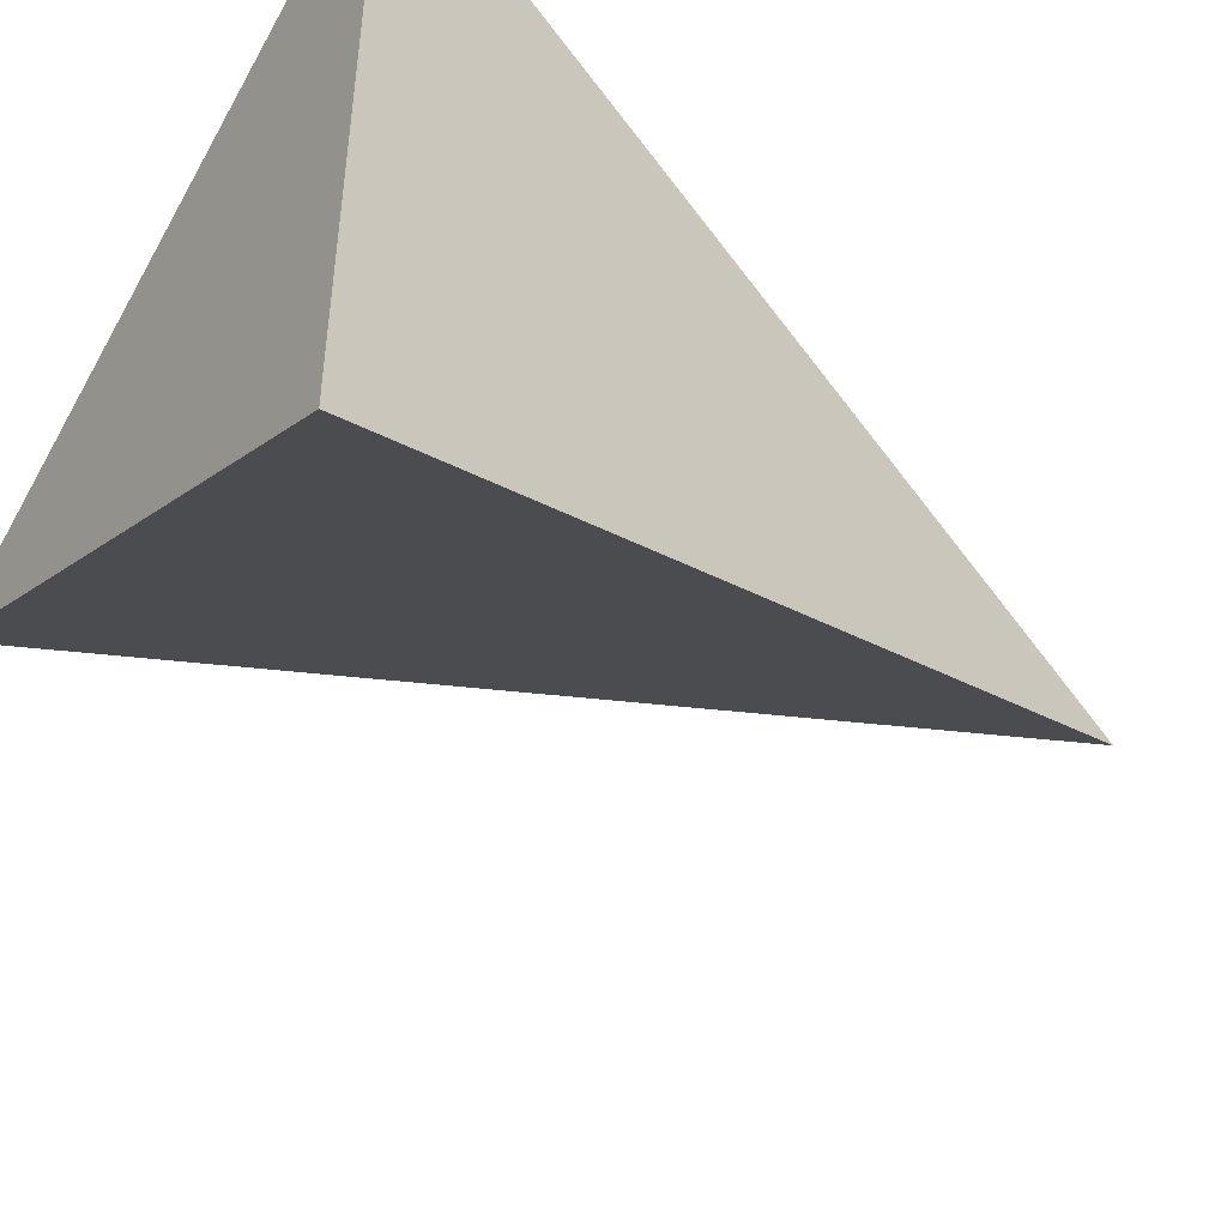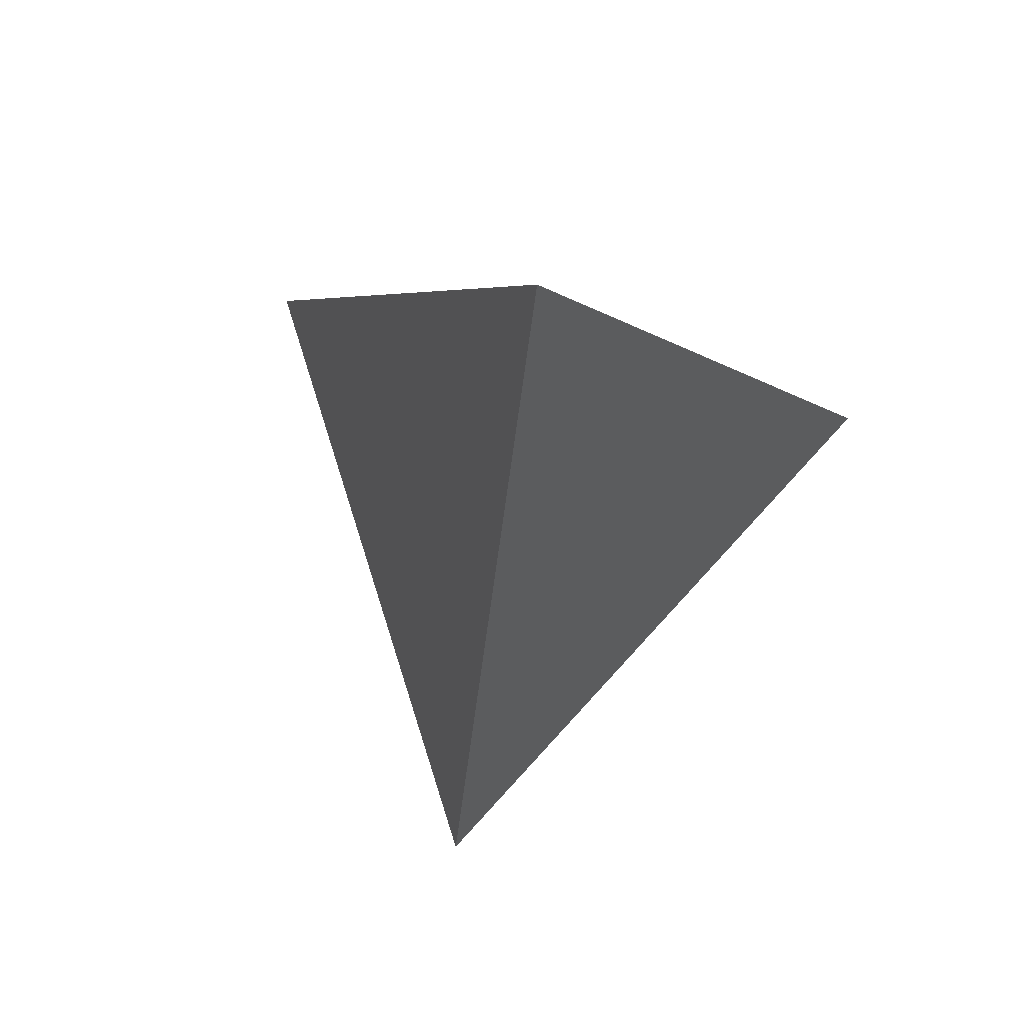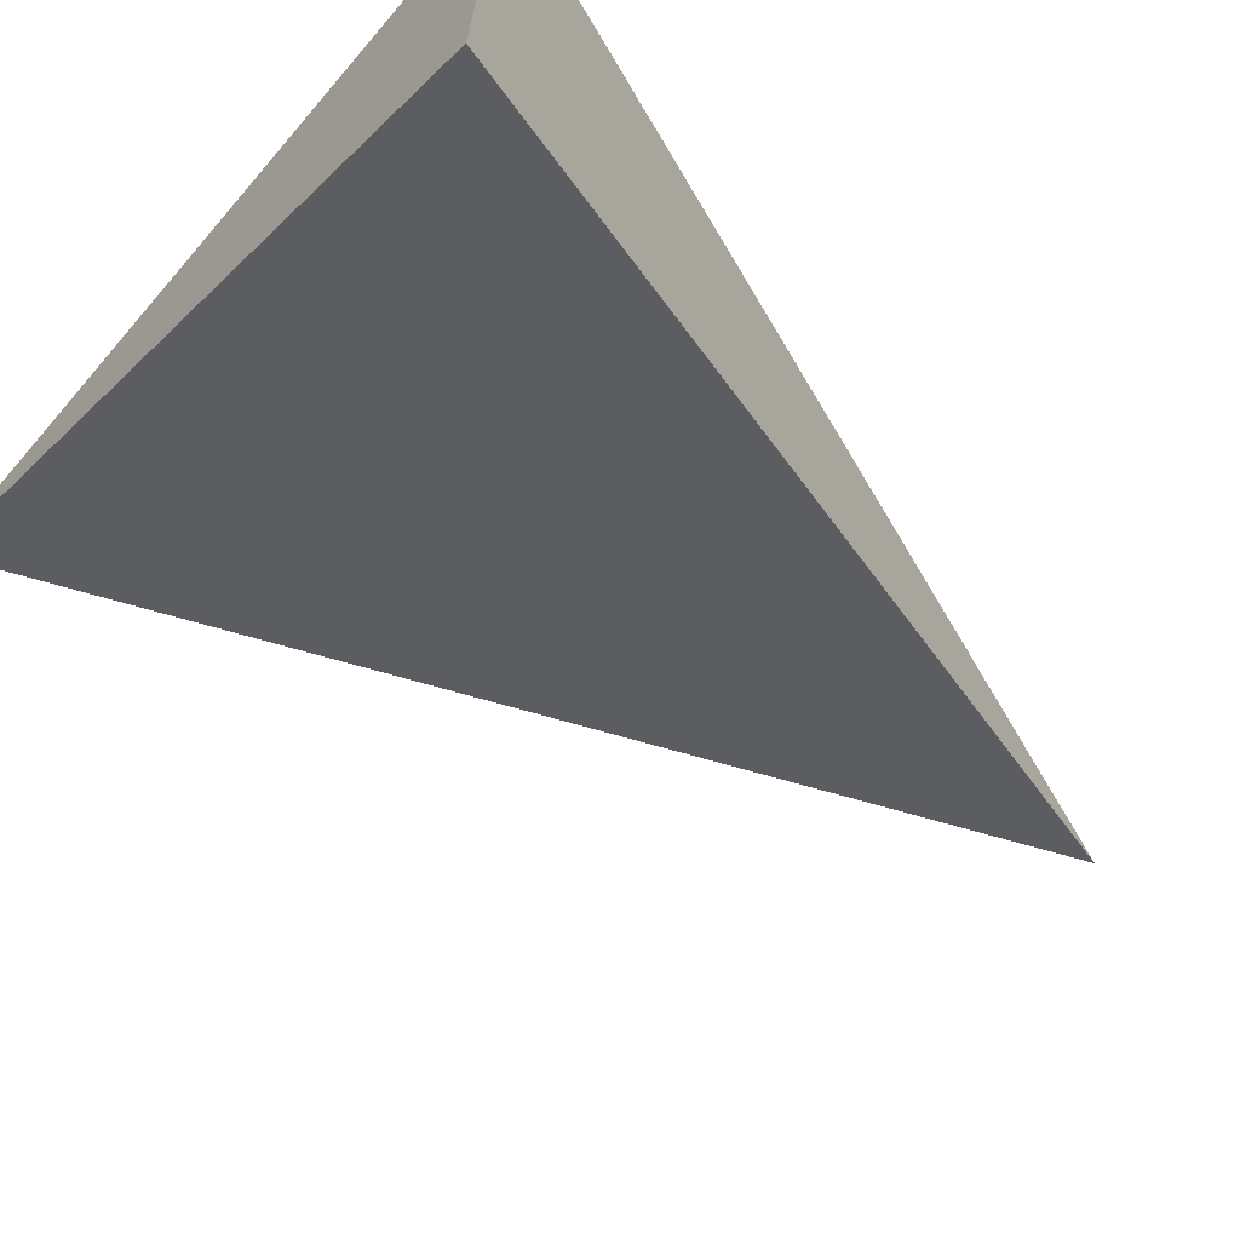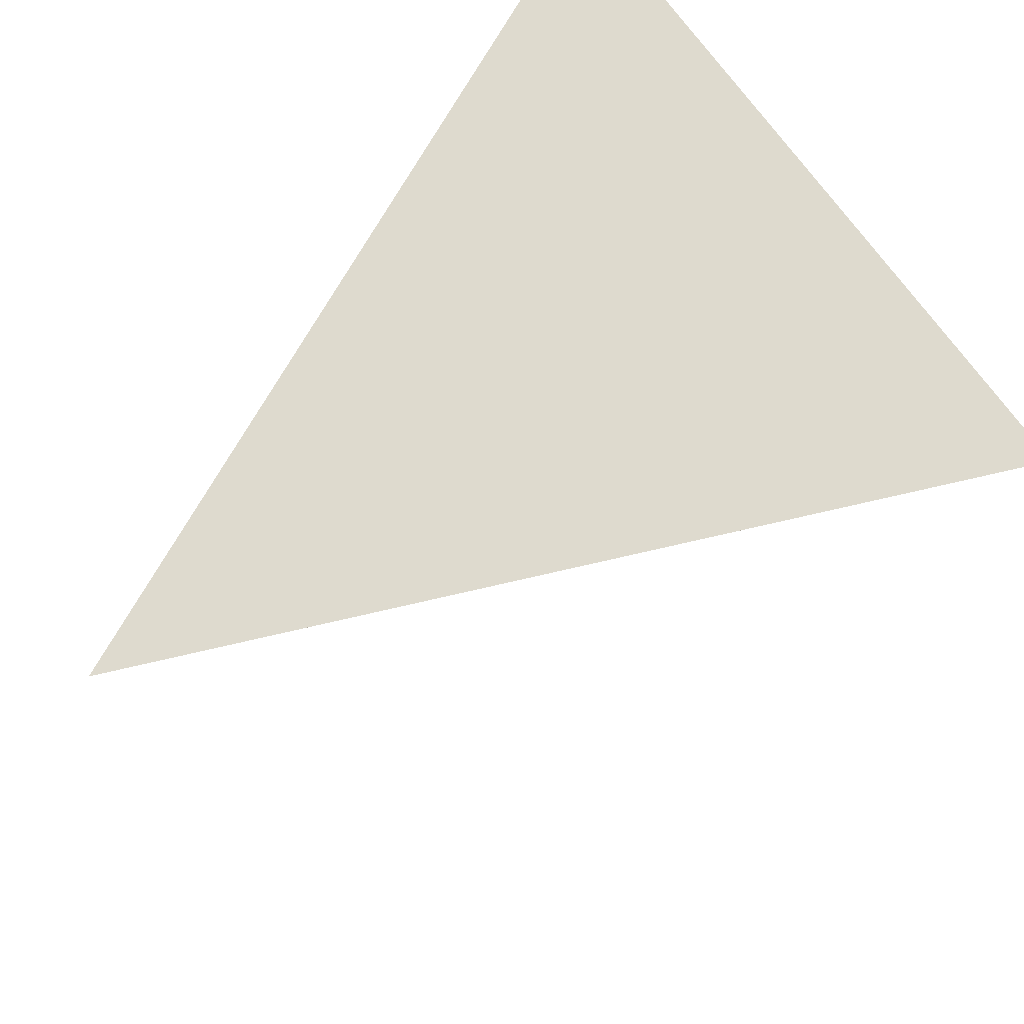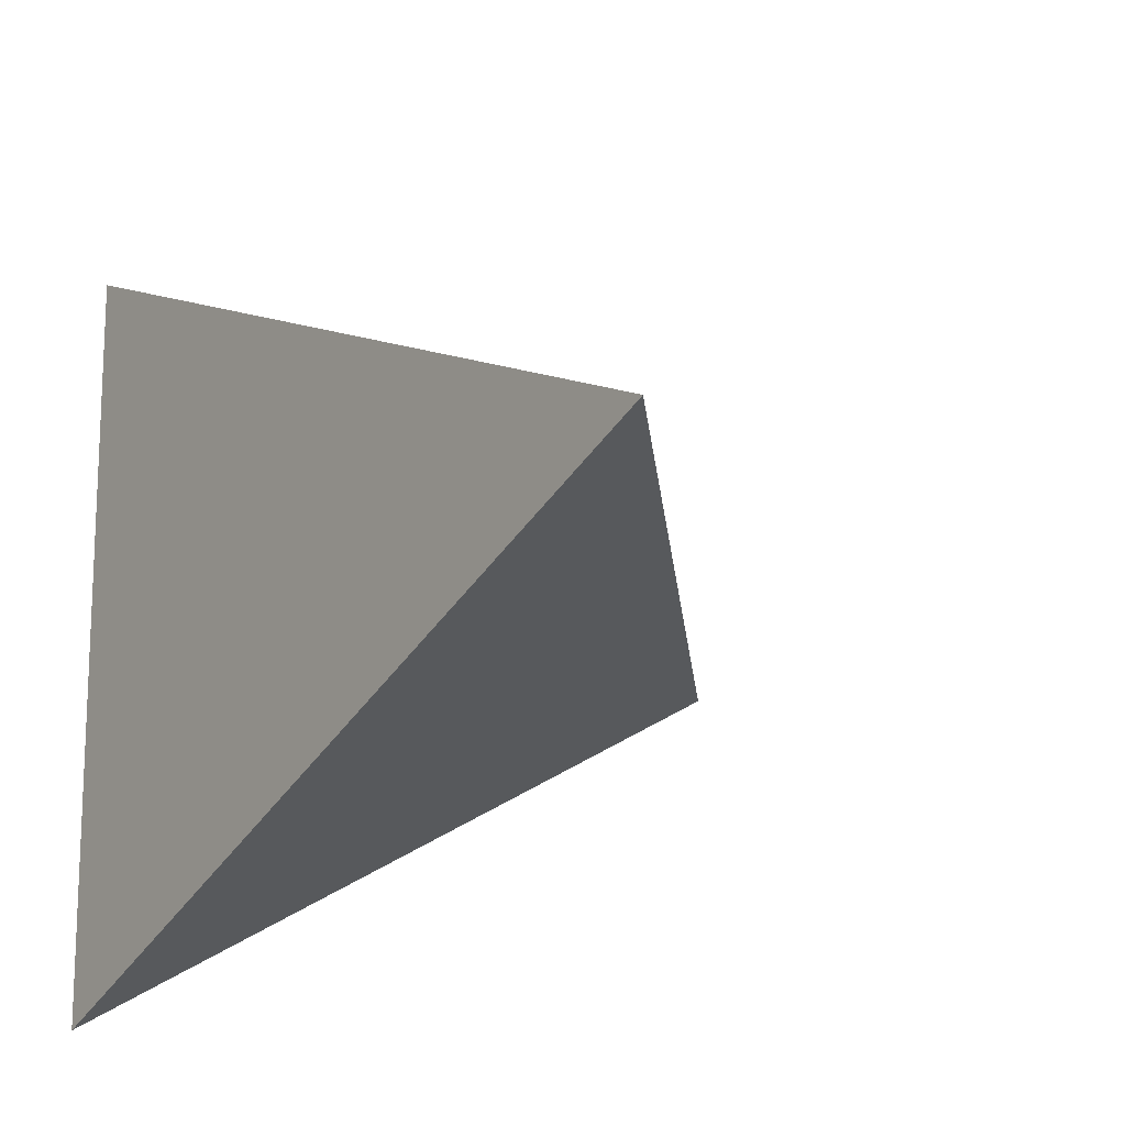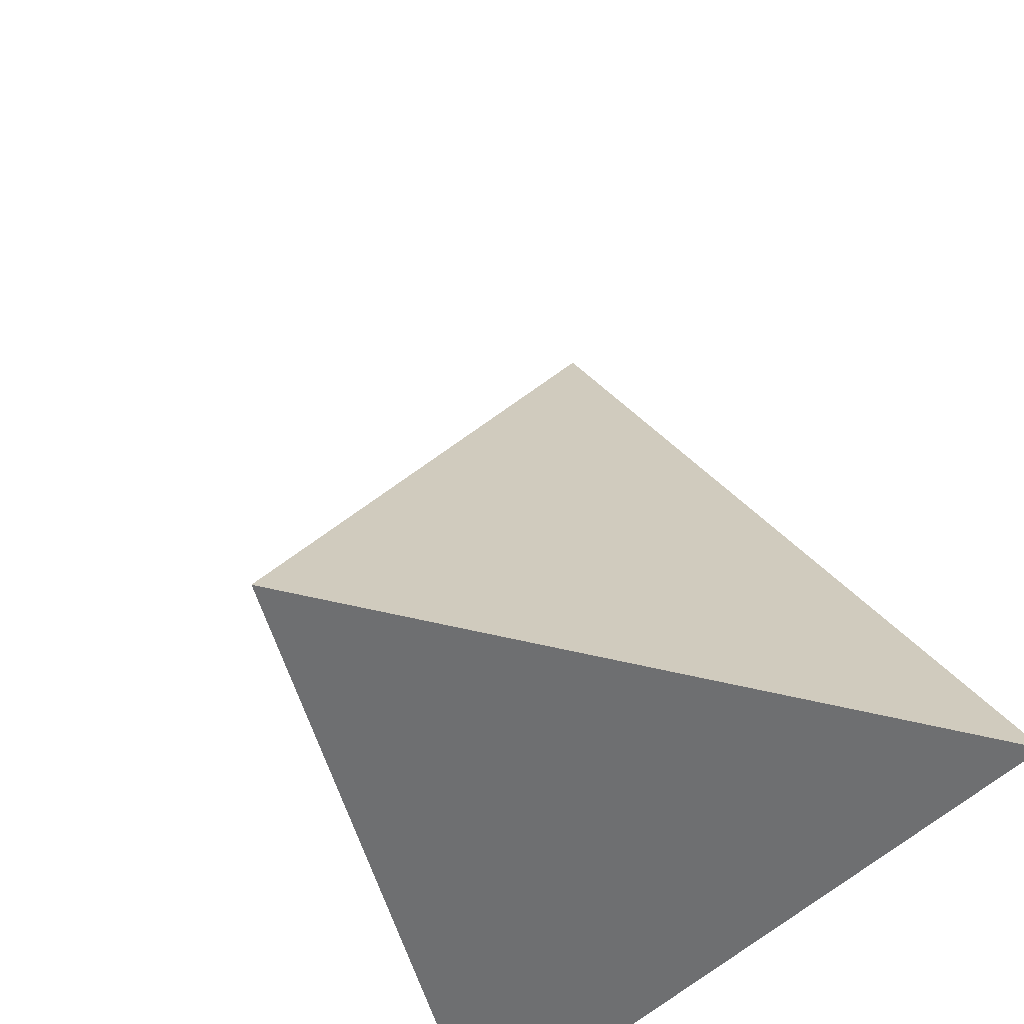
<metadata>
{"format":"obj","ext":"obj","renderer":"f3d","projection":"perspective","resolution":1024,"background":"white","views":[{"elev":-47.7,"azim":56.3,"up":"+Z"},{"elev":75.6,"azim":-77.6,"up":"+Y"},{"elev":-69.1,"azim":47.2,"up":"+Z"},{"elev":39.8,"azim":-135.3,"up":"+Z"},{"elev":-16.2,"azim":158.4,"up":"+Z"},{"elev":-54.6,"azim":-44.8,"up":"+Y"}]}
</metadata>
<code>
o tetrahedron
g Cone
v -0.5 -0.5 0
v 0.25 -0.5 0.433
v 0 0.5 0
v 0 -0.5 0
v 0.25 -0.5 -0.433
f 1 2 3
f 4 2 1
f 2 5 3
f 4 5 2
f 5 1 3
f 4 1 5

</code>
